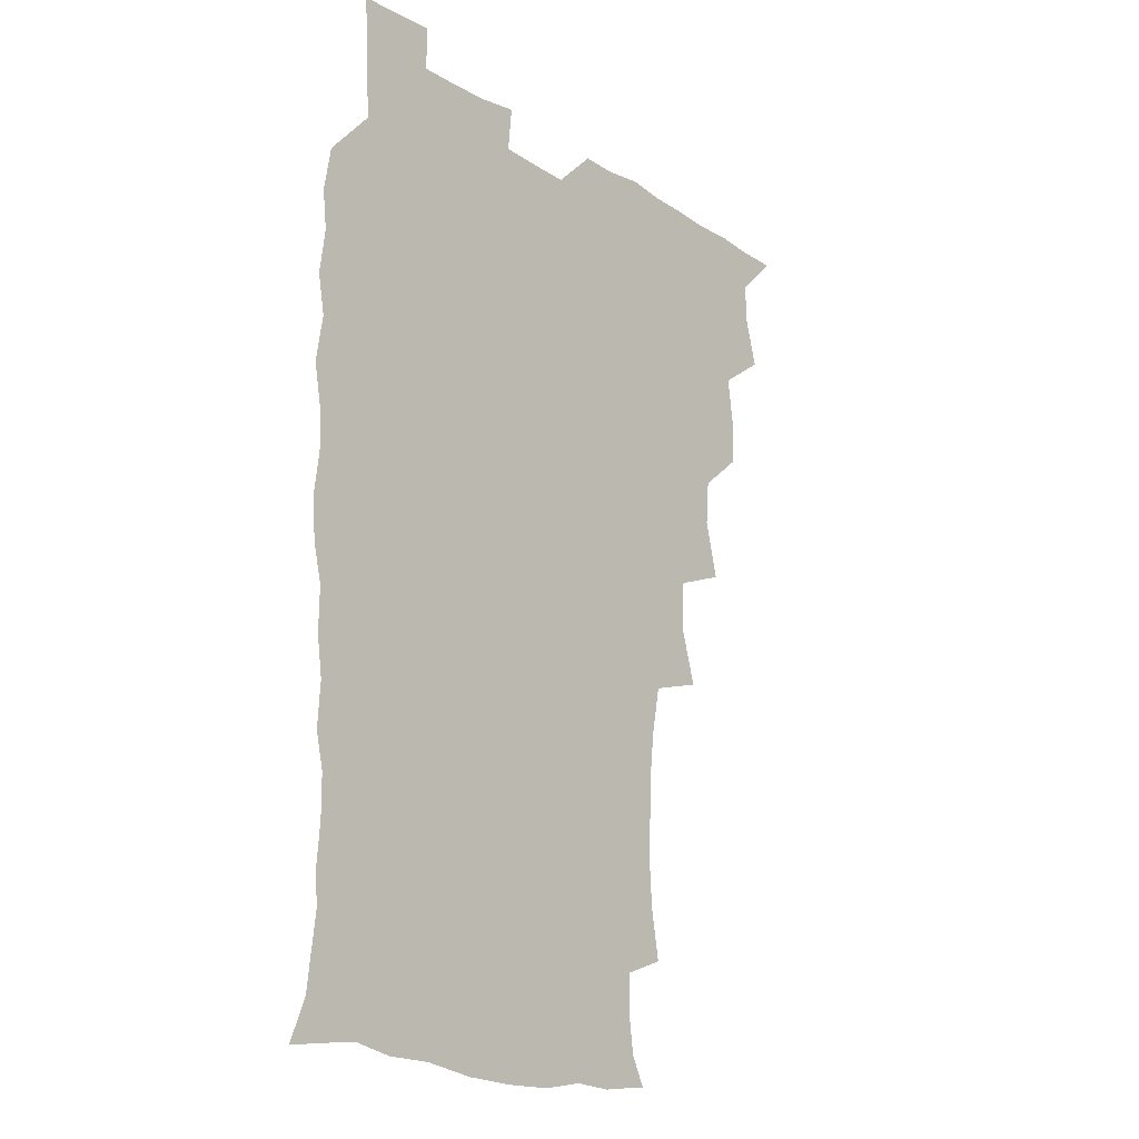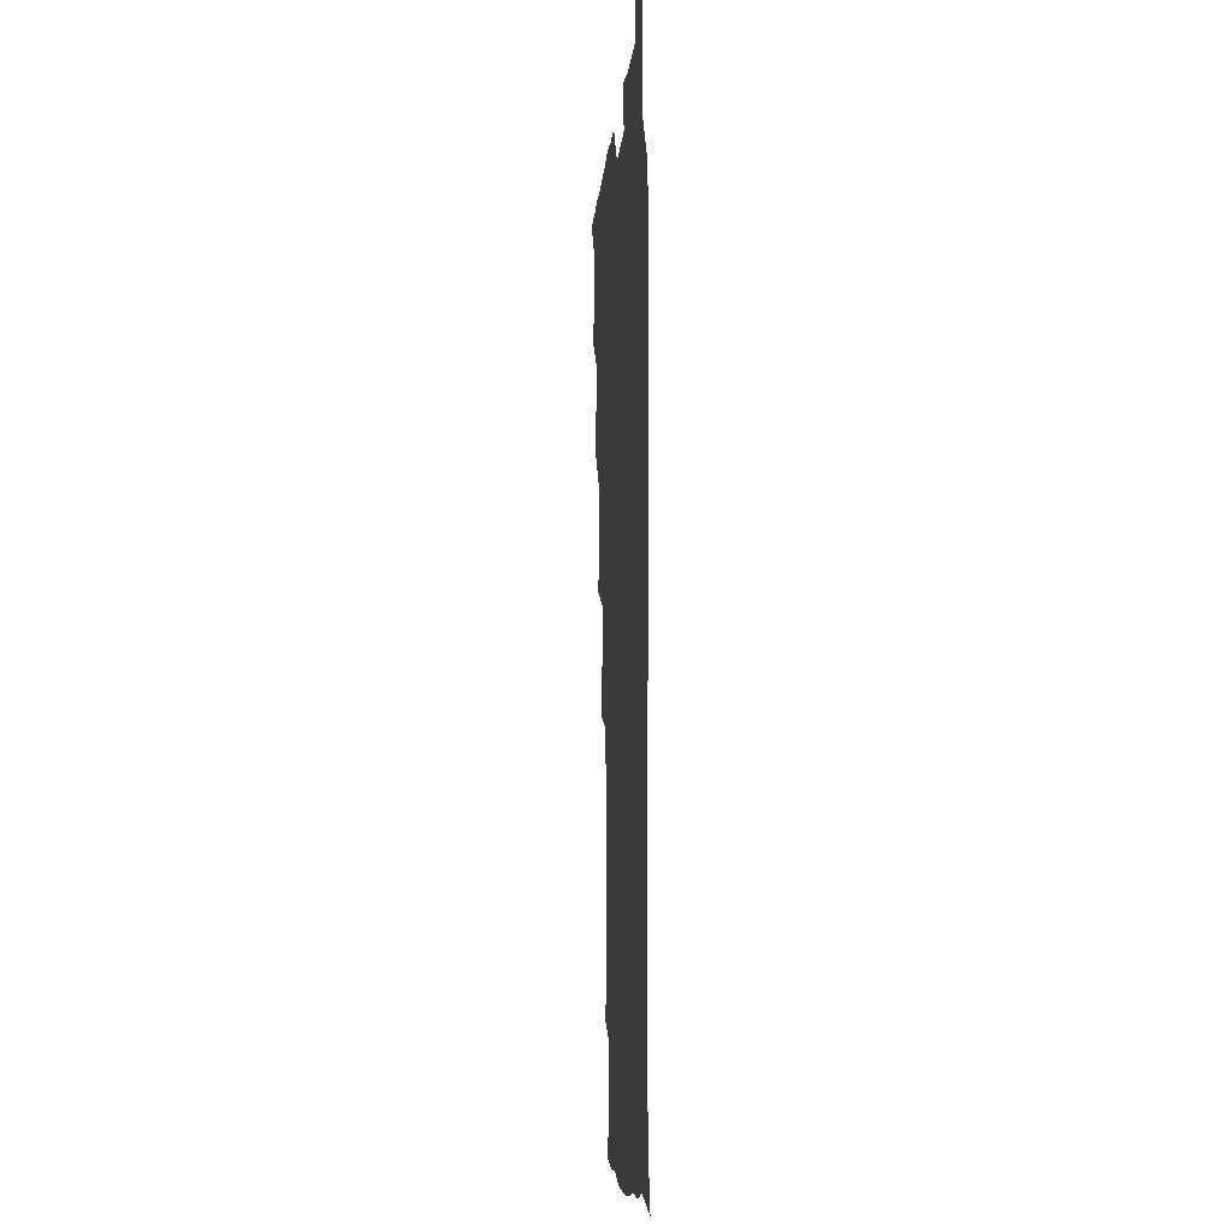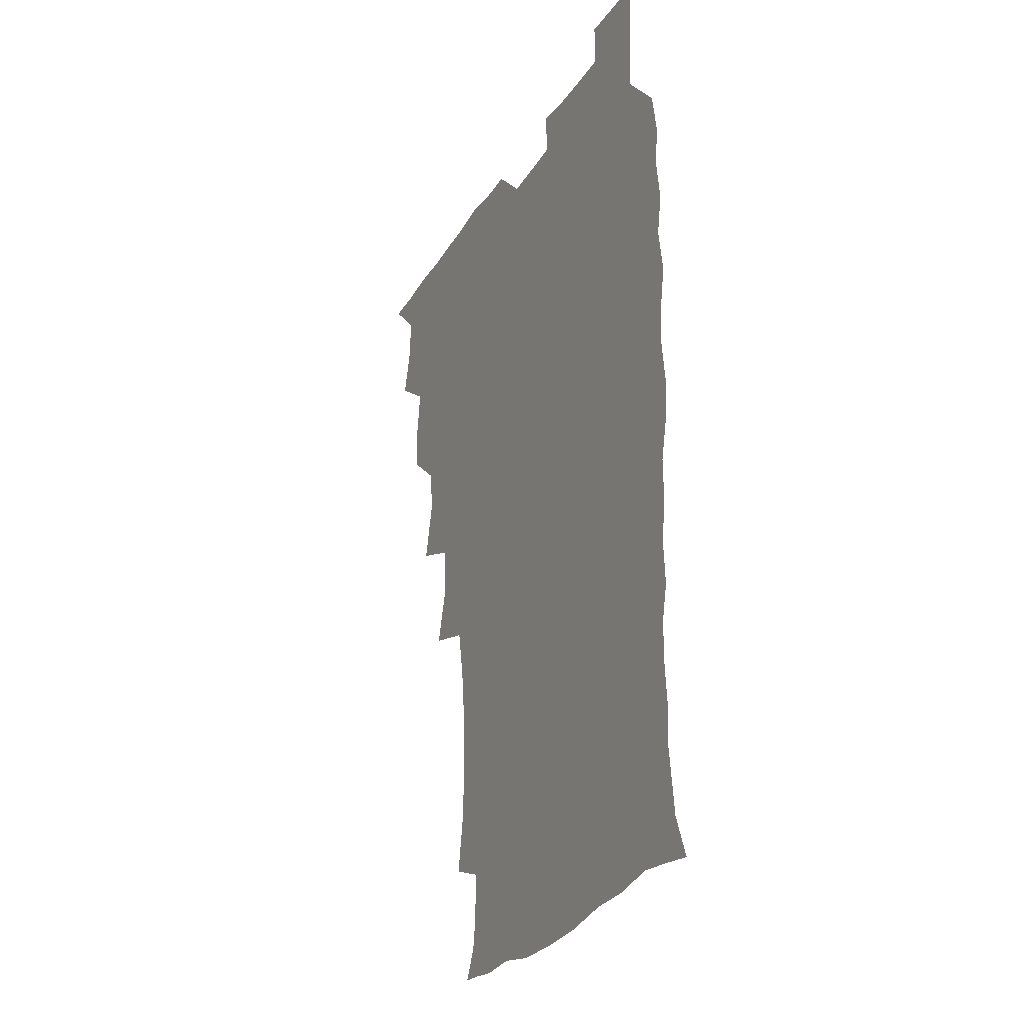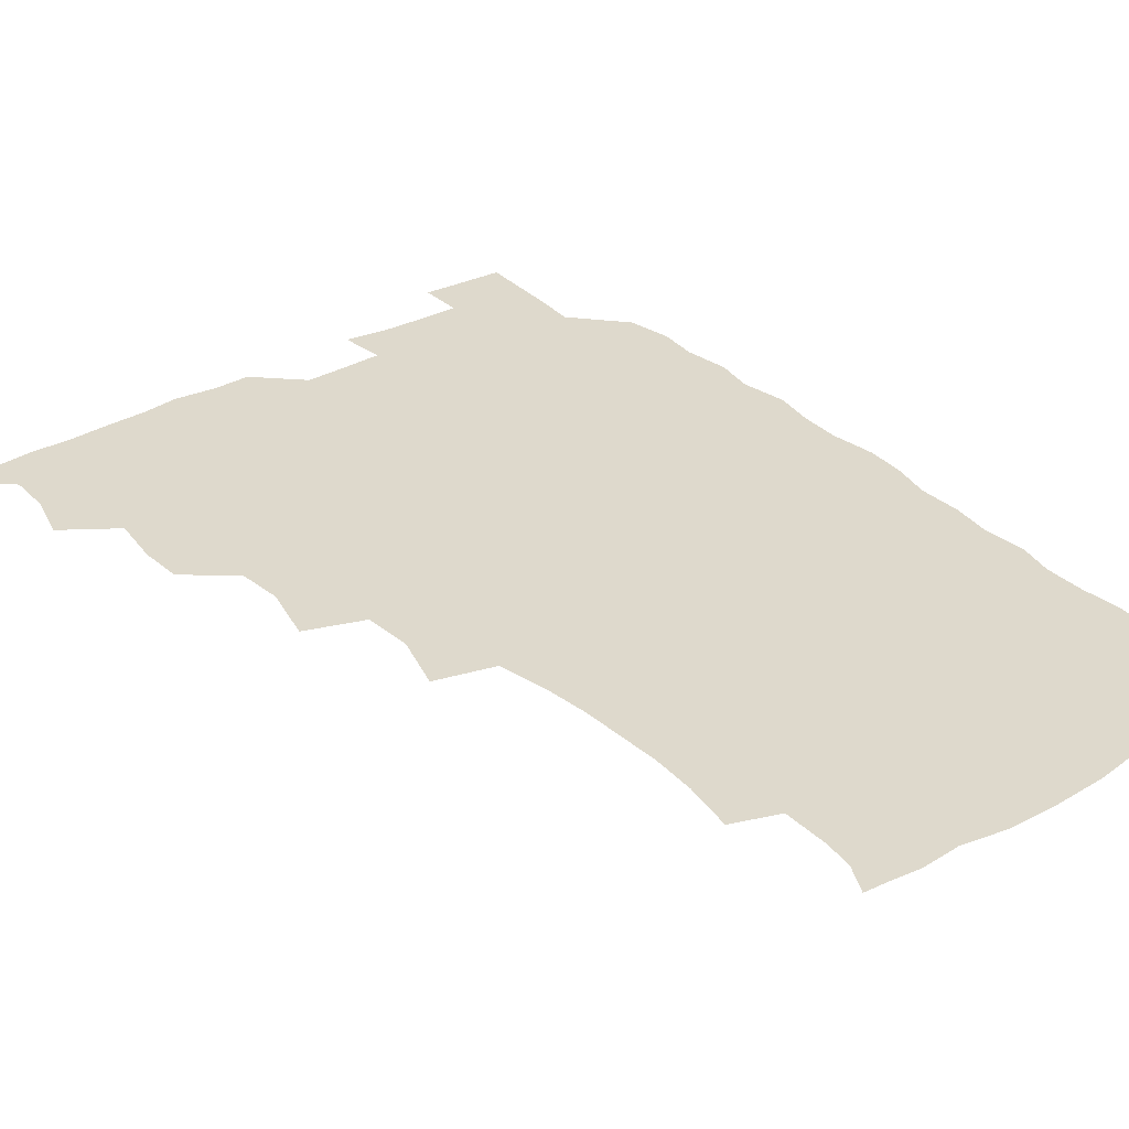
<metadata>
{"format":"obj","ext":"obj","renderer":"f3d","projection":"perspective","resolution":1024,"background":"white","views":[{"elev":-18.9,"azim":130.1,"up":"+Y"},{"elev":-7.2,"azim":85.8,"up":"+Y"},{"elev":-27.5,"azim":64.9,"up":"+Y"},{"elev":32.1,"azim":-38.2,"up":"+Z"}]}
</metadata>
<code>
v 465.8 525.5 0
v 476.8 476.3 0
v 481.7 494.1 0
v 482.3 509.5 0
v 481.3 525.4 0
v 493.7 428.3 0
v 493.1 444.1 0
v 495.7 462.9 0
v 497.7 479.8 0
v 498.4 495 0
v 497.9 509.7 0
v 496.1 526.6 0
v 506.8 376.1 0
v 512 397.3 0
v 510.7 414.1 0
v 513 433.7 0
v 511.2 448.4 0
v 510.3 463 0
v 513.9 480.9 0
v 513.7 495.2 0
v 512.8 510 0
v 511.6 526.1 0
v 522.6 329.1 0
v 528.7 350.1 0
v 527.7 368.3 0
v 527.8 386.4 0
v 528.9 404.2 0
v 527.3 418.6 0
v 528.3 435.5 0
v 528.5 451 0
v 528.7 466.3 0
v 528.4 480.9 0
v 528.1 495.5 0
v 527.4 510.3 0
v 526.3 526.9 0
v 546.2 220.9 0
v 549.4 239.7 0
v 550.5 256.5 0
v 550 271.2 0
v 549.5 287.5 0
v 547.6 304.8 0
v 544.1 322.8 0
v 543.5 340.4 0
v 543.5 356.8 0
v 544.1 374.7 0
v 542.9 389.5 0
v 543 405.5 0
v 543.1 421.2 0
v 544 437.1 0
v 543.8 451.9 0
v 544.9 467 0
v 543.9 481.1 0
v 542.8 495.7 0
v 542.1 510.3 0
v 540.9 527.2 0
v 555.6 175.4 0
v 560.9 186.1 0
v 562.5 196.9 0
v 562.8 214.7 0
v 564.8 235.2 0
v 563.6 249.3 0
v 564.3 265.8 0
v 562.7 279.5 0
v 563.2 298.5 0
v 560.5 312.3 0
v 559.7 329.4 0
v 558.1 344.1 0
v 559.1 361.5 0
v 558.6 377 0
v 558.9 393.1 0
v 558.4 407.8 0
v 559.7 424.2 0
v 558.6 437.9 0
v 559.8 453.6 0
v 559.1 467.3 0
v 558.4 481.3 0
v 557.9 495.5 0
v 556.4 511.6 0
v 555 528.8 0
v 564.8 174.6 0
v 572.2 189.4 0
v 575.6 206.3 0
v 577.9 225.5 0
v 578.2 241.6 0
v 578.2 257.3 0
v 577.1 270.8 0
v 576.9 287.2 0
v 576.5 303.5 0
v 575.2 317.7 0
v 575.1 334.6 0
v 574.5 349.7 0
v 572.9 362.5 0
v 573 378.4 0
v 573.5 394.6 0
v 574.4 411.1 0
v 573.8 424.5 0
v 573.4 438.5 0
v 573.9 453.5 0
v 573.1 467.3 0
v 573.2 481.3 0
v 572.4 495.5 0
v 570.9 511.9 0
v 570.3 526.8 0
v 575.7 173.1 0
v 586.8 195.1 0
v 590.8 214.3 0
v 591 228.8 0
v 591.2 244.4 0
v 590.8 259.5 0
v 590.6 274.2 0
v 590.1 289.3 0
v 589.4 304.9 0
v 589.9 322.4 0
v 588.8 335.7 0
v 587.9 349.6 0
v 588.1 365.8 0
v 587.5 380.3 0
v 588 394.2 0
v 588.2 410.1 0
v 587.6 423.9 0
v 587.7 438.6 0
v 588.2 453.6 0
v 587.8 467.5 0
v 587.4 481.5 0
v 586.7 496.3 0
v 585.5 511.8 0
v 584.4 527 0
v 590.6 173.9 0
v 601.4 198.1 0
v 604 216.2 0
v 604.7 232.2 0
v 604.5 245.8 0
v 603.8 259.4 0
v 603.7 275.4 0
v 603.5 291.7 0
v 603.3 306.1 0
v 603.3 323.4 0
v 602.6 336.6 0
v 602.6 351.9 0
v 602.1 365.7 0
v 601.1 376.8 0
v 601.8 394.2 0
v 602.4 411 0
v 602.1 424.6 0
v 602.6 440.2 0
v 602.3 453.6 0
v 602.1 467.6 0
v 601.8 481.7 0
v 601.9 495.7 0
v 600.4 511.1 0
v 607.3 170.7 0
v 615.4 198 0
v 617.4 217.3 0
v 617.8 232.1 0
v 617.8 247.6 0
v 617.6 261.6 0
v 617.6 277.9 0
v 617 290.8 0
v 616.7 308 0
v 617 322.9 0
v 616.5 337.3 0
v 616.5 352.1 0
v 616.6 367.7 0
v 616.6 381.4 0
v 616.4 395.8 0
v 616.5 411.5 0
v 616.3 424.7 0
v 616.5 439.9 0
v 616.8 454 0
v 617 467.9 0
v 616.9 481.6 0
v 616.3 496.3 0
v 615.6 511.3 0
v 626.1 170.1 0
v 630.1 196.7 0
v 630.9 215.3 0
v 631.1 232.8 0
v 631.2 247.8 0
v 631.2 262.6 0
v 630.9 277.8 0
v 631 292.3 0
v 630.7 305.4 0
v 630.3 323.6 0
v 630.5 335.5 0
v 630.2 352.2 0
v 630.4 366.7 0
v 630.4 381.9 0
v 630.4 395.9 0
v 630.3 411.1 0
v 630.5 425.5 0
v 630.6 439.8 0
v 630.8 453.9 0
v 630.9 468 0
v 631.1 481.7 0
v 631.2 495.9 0
v 630.6 511.7 0
v 629 528.8 0
v 645.2 170.8 0
v 645.2 198.4 0
v 644.9 217.1 0
v 644.9 231.5 0
v 644.7 246.6 0
v 644.7 262.5 0
v 644.2 277.8 0
v 644.3 294.8 0
v 644.5 306.9 0
v 643.8 323.6 0
v 644.2 337.4 0
v 644.2 351.6 0
v 644.3 366.6 0
v 644.3 381.3 0
v 644.4 395.8 0
v 644.4 410.5 0
v 644.5 425.4 0
v 644.7 439.7 0
v 645 453.5 0
v 645.2 467.6 0
v 645.4 481.8 0
v 645.7 496.1 0
v 645.7 510.7 0
v 644.9 526.4 0
v 664.4 173.5 0
v 660.3 198 0
v 658.9 215.3 0
v 658.1 231.8 0
v 659 244.2 0
v 657.7 262.6 0
v 658.7 274.8 0
v 657.6 292.7 0
v 657.6 307.9 0
v 657.6 322.4 0
v 657.5 337.8 0
v 657.6 351.9 0
v 658.7 365.1 0
v 658.7 379.8 0
v 658.6 394.7 0
v 658.8 408.8 0
v 658.2 425.7 0
v 658.3 440 0
v 658.9 454 0
v 659.3 468.1 0
v 659.8 481.9 0
v 660.1 496 0
v 660.3 510.5 0
v 660 525.7 0
v 682 173.6 0
v 675.1 197.1 0
v 673.4 213.1 0
v 672.9 228 0
v 672.2 244.3 0
v 671.7 260 0
v 671.8 274.7 0
v 670.7 292.1 0
v 671.1 306.2 0
v 672.7 318.9 0
v 671.8 335.2 0
v 673 348.5 0
v 672.2 364.9 0
v 672.1 380 0
v 672.4 394.5 0
v 672 410.1 0
v 673.3 423.5 0
v 674 437.6 0
v 673.3 453.2 0
v 673.4 467.6 0
v 674.2 481.5 0
v 674.4 495.9 0
v 674.9 510.6 0
v 675.3 525.4 0
v 675.3 542 0
v 696.9 176.4 0
v 689.3 196.2 0
v 687.6 210.9 0
v 686.1 227 0
v 686.2 241.1 0
v 684.9 258.1 0
v 684.7 273.9 0
v 684.8 288.7 0
v 686.1 302 0
v 685.2 319.1 0
v 686.1 332.9 0
v 685.9 348.6 0
v 686.2 362.9 0
v 686.3 377.9 0
v 687.4 392 0
v 687.4 407.1 0
v 688.6 421.1 0
v 687.5 437.5 0
v 688.6 451.2 0
v 688.2 466.5 0
v 687.9 481.7 0
v 688.6 495.5 0
v 689.7 510 0
v 690.4 525 0
v 690.5 540.9 0
v 711.8 174.6 0
v 704.1 193.1 0
v 701.3 208.3 0
v 700.8 222 0
v 699.4 238.1 0
v 699.2 252.8 0
v 699.1 268.4 0
v 699.6 283.3 0
v 699.4 299 0
v 699.1 314.9 0
v 701.1 328.3 0
v 702 343.2 0
v 700.3 359.9 0
v 703.3 372.5 0
v 702.8 388.4 0
v 701.5 404.9 0
v 703.2 418.7 0
v 702.6 434.7 0
v 703.2 449.2 0
v 703.1 464.4 0
v 702.2 479.8 0
v 703.6 493.5 0
v 705 509.1 0
v 705.7 524.7 0
v 706.4 539.8 0
v 725 172.6 0
v 718.8 188.2 0
v 717.3 200.8 0
v 715.5 214.9 0
v 716.3 227.6 0
v 715.1 243.2 0
v 715.1 258.2 0
v 718.1 271 0
v 717 287.8 0
v 719.1 302.3 0
v 718.8 318.6 0
v 722 332.3 0
v 723.2 347.4 0
v 721.1 364.6 0
v 721.8 379.9 0
v 724.4 394.4 0
v 721.7 411.8 0
v 724.3 426.2 0
v 722 443.1 0
v 723.6 457.6 0
v 720.7 474.3 0
f 4 5 1
f 8 9 2
f 2 9 3
f 9 10 3
f 3 10 4
f 10 11 4
f 4 11 5
f 11 12 5
f 15 16 6
f 6 16 7
f 16 17 7
f 7 17 8
f 17 18 8
f 8 18 9
f 18 19 9
f 9 19 10
f 19 20 10
f 10 20 11
f 20 21 11
f 11 21 12
f 21 22 12
f 25 26 13
f 13 26 14
f 26 27 14
f 14 27 15
f 27 28 15
f 15 28 16
f 28 29 16
f 16 29 17
f 29 30 17
f 17 30 18
f 30 31 18
f 18 31 19
f 31 32 19
f 19 32 20
f 32 33 20
f 20 33 21
f 33 34 21
f 21 34 22
f 34 35 22
f 42 43 23
f 23 43 24
f 43 44 24
f 24 44 25
f 44 45 25
f 25 45 26
f 45 46 26
f 26 46 27
f 46 47 27
f 27 47 28
f 47 48 28
f 28 48 29
f 48 49 29
f 29 49 30
f 49 50 30
f 30 50 31
f 50 51 31
f 31 51 32
f 51 52 32
f 32 52 33
f 52 53 33
f 33 53 34
f 53 54 34
f 34 54 35
f 54 55 35
f 59 60 36
f 36 60 37
f 60 61 37
f 37 61 38
f 61 62 38
f 38 62 39
f 62 63 39
f 39 63 40
f 63 64 40
f 40 64 41
f 64 65 41
f 41 65 42
f 65 66 42
f 42 66 43
f 66 67 43
f 43 67 44
f 67 68 44
f 44 68 45
f 68 69 45
f 45 69 46
f 69 70 46
f 46 70 47
f 70 71 47
f 47 71 48
f 71 72 48
f 48 72 49
f 72 73 49
f 49 73 50
f 73 74 50
f 50 74 51
f 74 75 51
f 51 75 52
f 75 76 52
f 52 76 53
f 76 77 53
f 53 77 54
f 77 78 54
f 54 78 55
f 78 79 55
f 56 80 57
f 80 81 57
f 57 81 58
f 81 82 58
f 58 82 59
f 82 83 59
f 59 83 60
f 83 84 60
f 60 84 61
f 84 85 61
f 61 85 62
f 85 86 62
f 62 86 63
f 86 87 63
f 63 87 64
f 87 88 64
f 64 88 65
f 88 89 65
f 65 89 66
f 89 90 66
f 66 90 67
f 90 91 67
f 67 91 68
f 91 92 68
f 68 92 69
f 92 93 69
f 69 93 70
f 93 94 70
f 70 94 71
f 94 95 71
f 71 95 72
f 95 96 72
f 72 96 73
f 96 97 73
f 73 97 74
f 97 98 74
f 74 98 75
f 98 99 75
f 75 99 76
f 99 100 76
f 76 100 77
f 100 101 77
f 77 101 78
f 101 102 78
f 78 102 79
f 102 103 79
f 80 104 81
f 104 105 81
f 81 105 82
f 105 106 82
f 82 106 83
f 106 107 83
f 83 107 84
f 107 108 84
f 84 108 85
f 108 109 85
f 85 109 86
f 109 110 86
f 86 110 87
f 110 111 87
f 87 111 88
f 111 112 88
f 88 112 89
f 112 113 89
f 89 113 90
f 113 114 90
f 90 114 91
f 114 115 91
f 91 115 92
f 115 116 92
f 92 116 93
f 116 117 93
f 93 117 94
f 117 118 94
f 94 118 95
f 118 119 95
f 95 119 96
f 119 120 96
f 96 120 97
f 120 121 97
f 97 121 98
f 121 122 98
f 98 122 99
f 122 123 99
f 99 123 100
f 123 124 100
f 100 124 101
f 124 125 101
f 101 125 102
f 125 126 102
f 102 126 103
f 126 127 103
f 104 128 105
f 128 129 105
f 105 129 106
f 129 130 106
f 106 130 107
f 130 131 107
f 107 131 108
f 131 132 108
f 108 132 109
f 132 133 109
f 109 133 110
f 133 134 110
f 110 134 111
f 134 135 111
f 111 135 112
f 135 136 112
f 112 136 113
f 136 137 113
f 113 137 114
f 137 138 114
f 114 138 115
f 138 139 115
f 115 139 116
f 139 140 116
f 116 140 117
f 140 141 117
f 117 141 118
f 141 142 118
f 118 142 119
f 142 143 119
f 119 143 120
f 143 144 120
f 120 144 121
f 144 145 121
f 121 145 122
f 145 146 122
f 122 146 123
f 146 147 123
f 123 147 124
f 147 148 124
f 124 148 125
f 148 149 125
f 125 149 126
f 149 150 126
f 126 150 127
f 128 151 129
f 151 152 129
f 129 152 130
f 152 153 130
f 130 153 131
f 153 154 131
f 131 154 132
f 154 155 132
f 132 155 133
f 155 156 133
f 133 156 134
f 156 157 134
f 134 157 135
f 157 158 135
f 135 158 136
f 158 159 136
f 136 159 137
f 159 160 137
f 137 160 138
f 160 161 138
f 138 161 139
f 161 162 139
f 139 162 140
f 162 163 140
f 140 163 141
f 163 164 141
f 141 164 142
f 164 165 142
f 142 165 143
f 165 166 143
f 143 166 144
f 166 167 144
f 144 167 145
f 167 168 145
f 145 168 146
f 168 169 146
f 146 169 147
f 169 170 147
f 147 170 148
f 170 171 148
f 148 171 149
f 171 172 149
f 149 172 150
f 172 173 150
f 151 174 152
f 174 175 152
f 152 175 153
f 175 176 153
f 153 176 154
f 176 177 154
f 154 177 155
f 177 178 155
f 155 178 156
f 178 179 156
f 156 179 157
f 179 180 157
f 157 180 158
f 180 181 158
f 158 181 159
f 181 182 159
f 159 182 160
f 182 183 160
f 160 183 161
f 183 184 161
f 161 184 162
f 184 185 162
f 162 185 163
f 185 186 163
f 163 186 164
f 186 187 164
f 164 187 165
f 187 188 165
f 165 188 166
f 188 189 166
f 166 189 167
f 189 190 167
f 167 190 168
f 190 191 168
f 168 191 169
f 191 192 169
f 169 192 170
f 192 193 170
f 170 193 171
f 193 194 171
f 171 194 172
f 194 195 172
f 172 195 173
f 195 196 173
f 174 198 175
f 198 199 175
f 175 199 176
f 199 200 176
f 176 200 177
f 200 201 177
f 177 201 178
f 201 202 178
f 178 202 179
f 202 203 179
f 179 203 180
f 203 204 180
f 180 204 181
f 204 205 181
f 181 205 182
f 205 206 182
f 182 206 183
f 206 207 183
f 183 207 184
f 207 208 184
f 184 208 185
f 208 209 185
f 185 209 186
f 209 210 186
f 186 210 187
f 210 211 187
f 187 211 188
f 211 212 188
f 188 212 189
f 212 213 189
f 189 213 190
f 213 214 190
f 190 214 191
f 214 215 191
f 191 215 192
f 215 216 192
f 192 216 193
f 216 217 193
f 193 217 194
f 217 218 194
f 194 218 195
f 218 219 195
f 195 219 196
f 219 220 196
f 196 220 197
f 220 221 197
f 198 222 199
f 222 223 199
f 199 223 200
f 223 224 200
f 200 224 201
f 224 225 201
f 201 225 202
f 225 226 202
f 202 226 203
f 226 227 203
f 203 227 204
f 227 228 204
f 204 228 205
f 228 229 205
f 205 229 206
f 229 230 206
f 206 230 207
f 230 231 207
f 207 231 208
f 231 232 208
f 208 232 209
f 232 233 209
f 209 233 210
f 233 234 210
f 210 234 211
f 234 235 211
f 211 235 212
f 235 236 212
f 212 236 213
f 236 237 213
f 213 237 214
f 237 238 214
f 214 238 215
f 238 239 215
f 215 239 216
f 239 240 216
f 216 240 217
f 240 241 217
f 217 241 218
f 241 242 218
f 218 242 219
f 242 243 219
f 219 243 220
f 243 244 220
f 220 244 221
f 244 245 221
f 222 246 223
f 246 247 223
f 223 247 224
f 247 248 224
f 224 248 225
f 248 249 225
f 225 249 226
f 249 250 226
f 226 250 227
f 250 251 227
f 227 251 228
f 251 252 228
f 228 252 229
f 252 253 229
f 229 253 230
f 253 254 230
f 230 254 231
f 254 255 231
f 231 255 232
f 255 256 232
f 232 256 233
f 256 257 233
f 233 257 234
f 257 258 234
f 234 258 235
f 258 259 235
f 235 259 236
f 259 260 236
f 236 260 237
f 260 261 237
f 237 261 238
f 261 262 238
f 238 262 239
f 262 263 239
f 239 263 240
f 263 264 240
f 240 264 241
f 264 265 241
f 241 265 242
f 265 266 242
f 242 266 243
f 266 267 243
f 243 267 244
f 267 268 244
f 244 268 245
f 268 269 245
f 246 271 247
f 271 272 247
f 247 272 248
f 272 273 248
f 248 273 249
f 273 274 249
f 249 274 250
f 274 275 250
f 250 275 251
f 275 276 251
f 251 276 252
f 276 277 252
f 252 277 253
f 277 278 253
f 253 278 254
f 278 279 254
f 254 279 255
f 279 280 255
f 255 280 256
f 280 281 256
f 256 281 257
f 281 282 257
f 257 282 258
f 282 283 258
f 258 283 259
f 283 284 259
f 259 284 260
f 284 285 260
f 260 285 261
f 285 286 261
f 261 286 262
f 286 287 262
f 262 287 263
f 287 288 263
f 263 288 264
f 288 289 264
f 264 289 265
f 289 290 265
f 265 290 266
f 290 291 266
f 266 291 267
f 291 292 267
f 267 292 268
f 292 293 268
f 268 293 269
f 293 294 269
f 269 294 270
f 294 295 270
f 271 296 272
f 296 297 272
f 272 297 273
f 297 298 273
f 273 298 274
f 298 299 274
f 274 299 275
f 299 300 275
f 275 300 276
f 300 301 276
f 276 301 277
f 301 302 277
f 277 302 278
f 302 303 278
f 278 303 279
f 303 304 279
f 279 304 280
f 304 305 280
f 280 305 281
f 305 306 281
f 281 306 282
f 306 307 282
f 282 307 283
f 307 308 283
f 283 308 284
f 308 309 284
f 284 309 285
f 309 310 285
f 285 310 286
f 310 311 286
f 286 311 287
f 311 312 287
f 287 312 288
f 312 313 288
f 288 313 289
f 313 314 289
f 289 314 290
f 314 315 290
f 290 315 291
f 315 316 291
f 291 316 292
f 316 317 292
f 292 317 293
f 317 318 293
f 293 318 294
f 318 319 294
f 294 319 295
f 319 320 295
f 296 321 297
f 321 322 297
f 297 322 298
f 322 323 298
f 298 323 299
f 323 324 299
f 299 324 300
f 324 325 300
f 300 325 301
f 325 326 301
f 301 326 302
f 326 327 302
f 302 327 303
f 327 328 303
f 303 328 304
f 328 329 304
f 304 329 305
f 329 330 305
f 305 330 306
f 330 331 306
f 306 331 307
f 331 332 307
f 307 332 308
f 332 333 308
f 308 333 309
f 333 334 309
f 309 334 310
f 334 335 310
f 310 335 311
f 335 336 311
f 311 336 312
f 336 337 312
f 312 337 313
f 337 338 313
f 313 338 314
f 338 339 314
f 314 339 315
f 339 340 315
f 315 340 316
f 340 341 316
f 316 341 317

</code>
